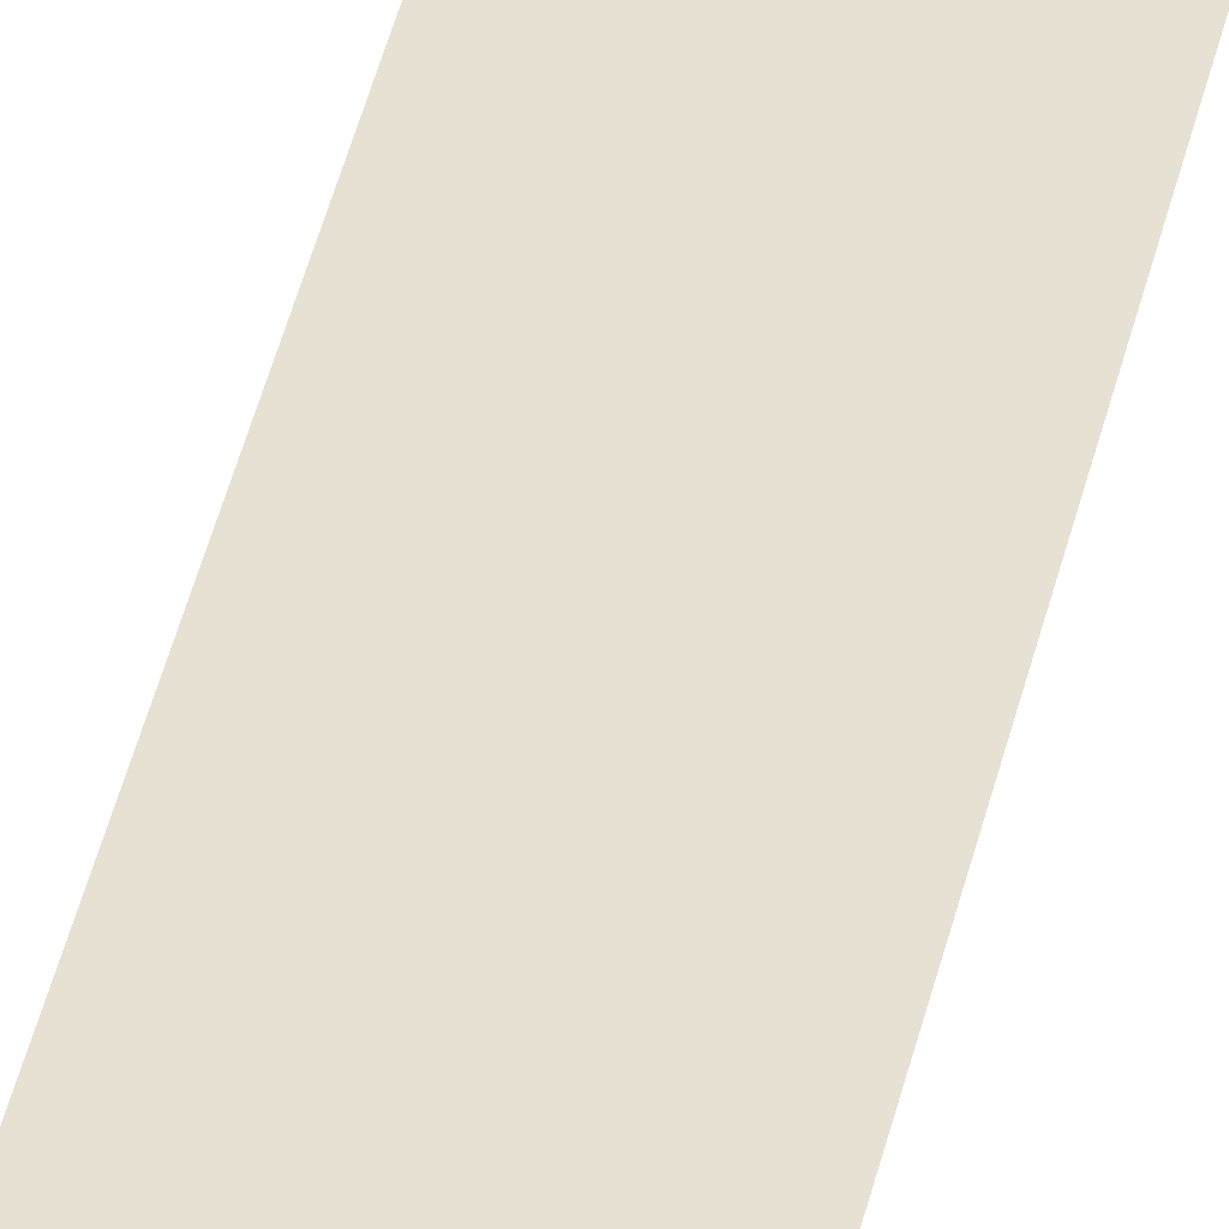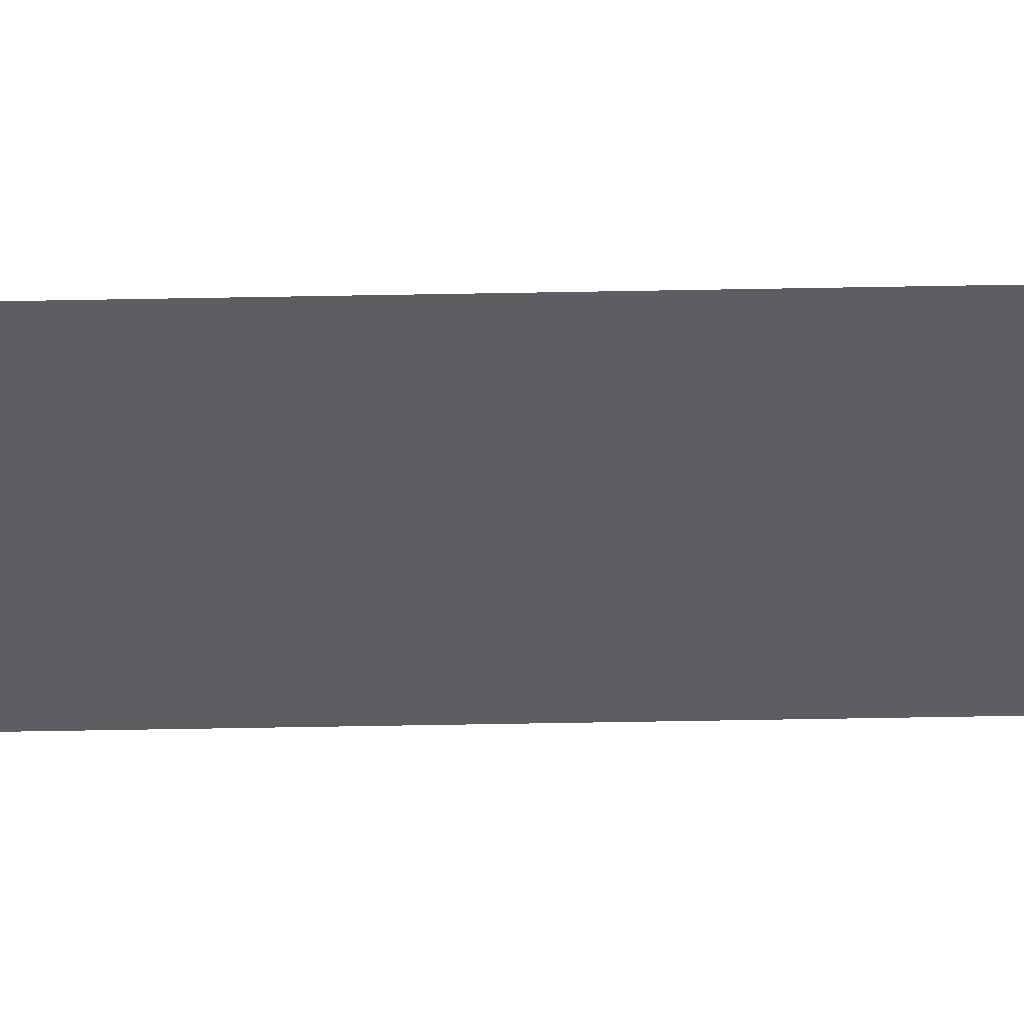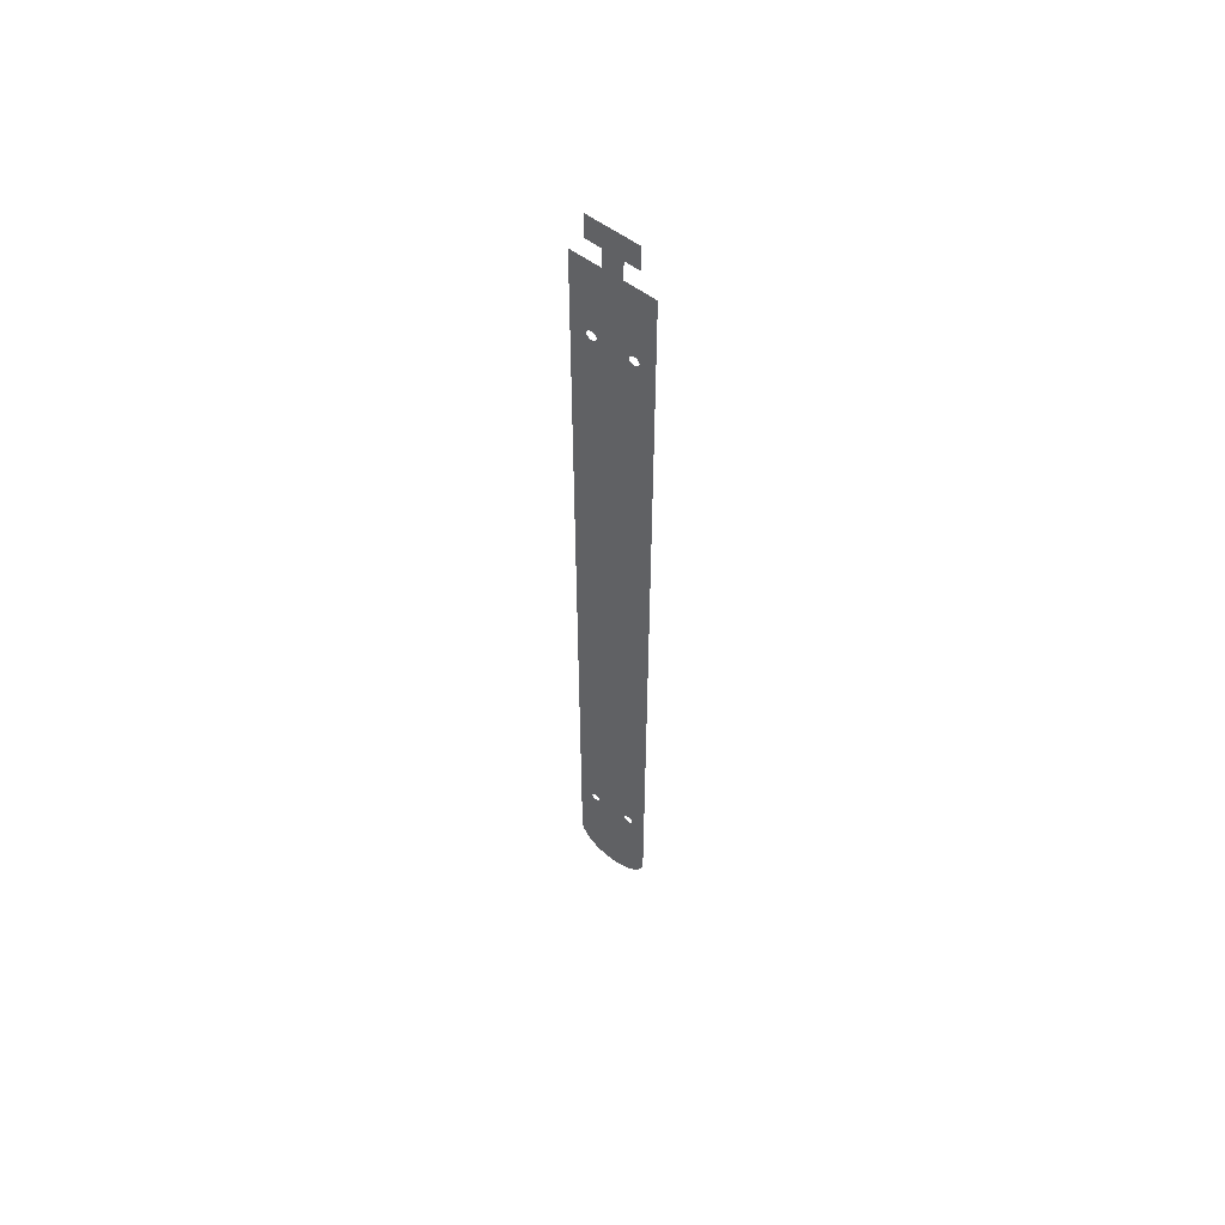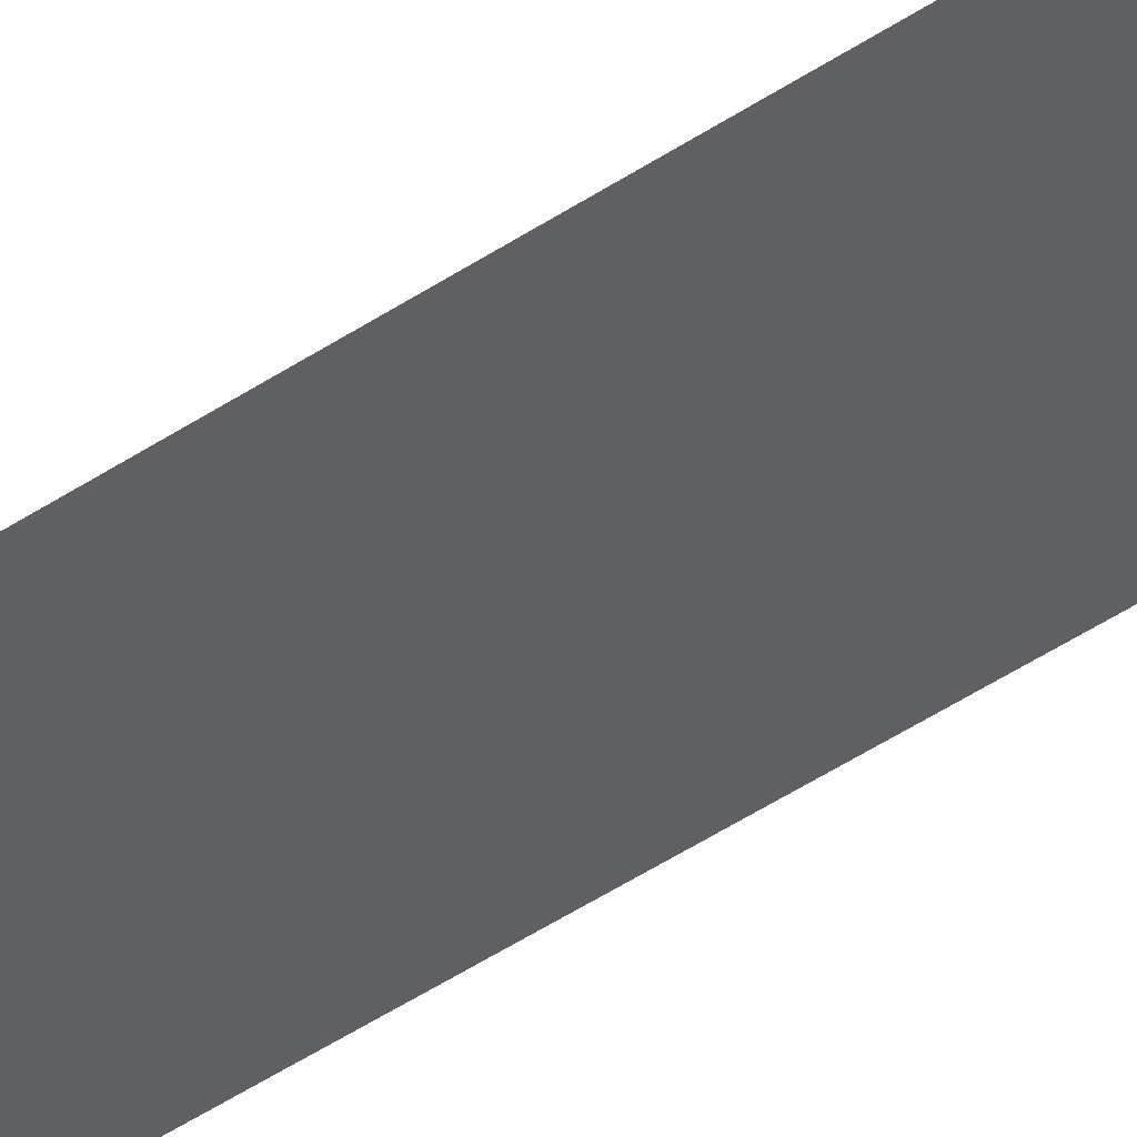
<metadata>
{"format":"obj","ext":"obj","renderer":"f3d","projection":"perspective","resolution":1024,"background":"white","views":[{"elev":38.9,"azim":11.7,"up":"+Y"},{"elev":-37.7,"azim":-88.5,"up":"+Y"},{"elev":56.9,"azim":37.9,"up":"+Z"},{"elev":-45.2,"azim":128.1,"up":"+Y"}]}
</metadata>
<code>
o mesh40/mesh40-geometry#mesh40-geometry
v 0.2807 0.5806 -0.1138
v 0.2807 0.5806 0.03945
v 0.2807 0.5806 0.03972
v 0.2807 0.5806 -0.1135
v 0.2796 0.5806 0.0568
v 0.2808 0.5806 0.0392
v 0.2795 0.5806 -0.1381
v 0.2807 0.5806 0.03999
v 0.2809 0.5806 -0.1133
v 0.2814 0.5806 -0.1374
v 0.2796 0.5806 0.06107
v 0.286 0.5806 0.0568
v 0.281 0.5806 0.03898
v 0.2807 0.5806 -0.1141
v 0.2774 0.5806 -0.1383
v 0.2808 0.5806 0.04024
v 0.281 0.5806 -0.1131
v 0.2809 0.5806 -0.1143
v 0.2754 0.5806 -0.1381
v 0.281 0.5806 0.04045
v 0.2812 0.5806 0.03881
v 0.281 0.5806 -0.1146
v 0.2753 0.5806 0.06107
v 0.2812 0.5806 0.04062
v 0.2812 0.5806 -0.1129
v 0.2812 0.5806 -0.1147
v 0.2828 0.5806 0.0664
v 0.2753 0.5806 0.0568
v 0.2815 0.5806 0.04072
v 0.2815 0.5806 0.03871
v 0.2815 0.5806 -0.1148
v 0.2721 0.5806 0.0664
v 0.2828 0.5806 0.06107
v 0.2743 0.5806 0.03972
v 0.2817 0.5806 0.04076
v 0.2815 0.5806 -0.1128
v 0.2831 0.5806 -0.1362
v 0.2721 0.5806 0.06107
v 0.2743 0.5806 0.03945
v 0.2743 0.5806 0.03999
v 0.282 0.5806 0.04072
v 0.2817 0.5806 0.03867
v 0.2818 0.5806 -0.1149
v 0.2742 0.5806 0.0392
v 0.2742 0.5806 0.04024
v 0.2822 0.5806 0.04062
v 0.2818 0.5806 -0.1127
v 0.2821 0.5806 -0.1148
v 0.274 0.5806 0.03898
v 0.274 0.5806 0.04045
v 0.2825 0.5806 0.04045
v 0.282 0.5806 0.03871
v 0.2823 0.5806 -0.1147
v 0.274 0.5806 -0.1138
v 0.2738 0.5806 0.04062
v 0.2826 0.5806 0.04024
v 0.2821 0.5806 -0.1128
v 0.2825 0.5806 -0.1146
v 0.2739 0.5806 -0.1141
v 0.2739 0.5806 -0.1135
v 0.2735 0.5806 0.04072
v 0.2827 0.5806 0.03999
v 0.2822 0.5806 0.03881
v 0.2827 0.5806 -0.1143
v 0.2738 0.5806 -0.1143
v 0.2738 0.5806 -0.1133
v 0.2733 0.5806 0.04076
v 0.2828 0.5806 0.03972
v 0.2823 0.5806 -0.1129
v 0.2828 0.5806 -0.1141
v 0.2737 0.5806 -0.1146
v 0.2738 0.5806 0.03881
v 0.273 0.5806 0.04072
v 0.2828 0.5806 -0.1135
v 0.2825 0.5806 0.03898
v 0.2828 0.5806 -0.1138
v 0.2735 0.5806 -0.1374
v 0.2737 0.5806 -0.1131
v 0.2727 0.5806 0.04062
v 0.2827 0.5806 0.03945
v 0.2825 0.5806 -0.1131
v 0.2735 0.5806 -0.1147
v 0.2735 0.5806 0.03871
v 0.2725 0.5806 0.04045
v 0.2827 0.5806 -0.1133
v 0.2826 0.5806 0.0392
v 0.2845 0.5806 -0.1347
v 0.2732 0.5806 -0.1148
v 0.2735 0.5806 -0.1129
v 0.2724 0.5806 0.04024
v 0.2855 0.5806 -0.1329
v 0.2729 0.5806 -0.1149
v 0.2733 0.5806 0.03867
v 0.2723 0.5806 0.03999
v 0.286 0.5806 -0.1309
v 0.2727 0.5806 -0.1148
v 0.2732 0.5806 -0.1128
v 0.2689 0.5806 0.0568
v 0.2724 0.5806 -0.1147
v 0.273 0.5806 0.03871
v 0.2722 0.5806 0.03972
v 0.2722 0.5806 -0.1146
v 0.2729 0.5806 -0.1128
v 0.2694 0.5806 -0.1329
v 0.272 0.5806 -0.1143
v 0.2727 0.5806 0.03881
v 0.2689 0.5806 -0.1309
v 0.2704 0.5806 -0.1347
v 0.2719 0.5806 -0.1141
v 0.2727 0.5806 -0.1128
v 0.2718 0.5806 -0.1362
v 0.2719 0.5806 -0.1138
v 0.2725 0.5806 0.03898
v 0.2724 0.5806 -0.1129
v 0.2719 0.5806 -0.1135
v 0.2724 0.5806 0.0392
v 0.272 0.5806 -0.1133
v 0.2723 0.5806 0.03945
v 0.2722 0.5806 -0.1131
f 1 2 3
f 2 1 4
f 3 2 1
f 4 1 2
f 5 1 3
f 3 1 5
f 2 4 6
f 6 4 2
f 7 1 5
f 5 1 7
f 8 5 3
f 3 5 8
f 6 4 9
f 9 4 6
f 1 7 10
f 10 7 1
f 11 7 5
f 5 7 11
f 5 8 12
f 12 8 5
f 6 9 13
f 13 9 6
f 1 10 14
f 14 10 1
f 11 15 7
f 7 15 11
f 12 8 16
f 16 8 12
f 13 9 17
f 17 9 13
f 14 10 18
f 18 10 14
f 11 19 15
f 15 19 11
f 12 16 20
f 20 16 12
f 13 17 21
f 21 17 13
f 18 10 22
f 22 10 18
f 11 23 19
f 19 23 11
f 12 20 24
f 24 20 12
f 21 17 25
f 25 17 21
f 22 10 26
f 26 10 22
f 27 23 11
f 11 23 27
f 28 19 23
f 23 19 28
f 12 24 29
f 29 24 12
f 21 25 30
f 30 25 21
f 26 10 31
f 31 10 26
f 32 23 27
f 27 23 32
f 27 11 33
f 33 11 27
f 34 19 28
f 28 19 34
f 12 29 35
f 35 29 12
f 30 25 36
f 36 25 30
f 31 10 37
f 37 10 31
f 23 32 38
f 38 32 23
f 39 19 34
f 34 19 39
f 28 40 34
f 34 40 28
f 12 35 41
f 41 35 12
f 30 36 42
f 42 36 30
f 31 37 43
f 43 37 31
f 44 19 39
f 39 19 44
f 28 45 40
f 40 45 28
f 12 41 46
f 46 41 12
f 42 36 47
f 47 36 42
f 43 37 48
f 48 37 43
f 49 19 44
f 44 19 49
f 28 50 45
f 45 50 28
f 12 46 51
f 51 46 12
f 42 47 52
f 52 47 42
f 48 37 53
f 53 37 48
f 54 19 49
f 49 19 54
f 28 55 50
f 50 55 28
f 12 51 56
f 56 51 12
f 52 47 57
f 57 47 52
f 53 37 58
f 58 37 53
f 59 19 54
f 54 19 59
f 49 60 54
f 54 60 49
f 28 61 55
f 55 61 28
f 12 56 62
f 62 56 12
f 52 57 63
f 63 57 52
f 58 37 64
f 64 37 58
f 65 19 59
f 59 19 65
f 49 66 60
f 60 66 49
f 28 67 61
f 61 67 28
f 12 62 68
f 68 62 12
f 63 57 69
f 69 57 63
f 64 37 70
f 70 37 64
f 71 19 65
f 65 19 71
f 72 66 49
f 49 66 72
f 28 73 67
f 67 73 28
f 12 68 74
f 74 68 12
f 63 69 75
f 75 69 63
f 70 37 76
f 76 37 70
f 71 77 19
f 19 77 71
f 72 78 66
f 66 78 72
f 28 79 73
f 73 79 28
f 80 74 68
f 68 74 80
f 12 74 76
f 76 74 12
f 75 69 81
f 81 69 75
f 12 76 37
f 37 76 12
f 82 77 71
f 71 77 82
f 83 78 72
f 72 78 83
f 28 84 79
f 79 84 28
f 80 85 74
f 74 85 80
f 75 81 86
f 86 81 75
f 12 37 87
f 87 37 12
f 88 77 82
f 82 77 88
f 83 89 78
f 78 89 83
f 28 90 84
f 84 90 28
f 86 85 80
f 80 85 86
f 86 81 85
f 85 81 86
f 12 87 91
f 91 87 12
f 92 77 88
f 88 77 92
f 93 89 83
f 83 89 93
f 28 94 90
f 90 94 28
f 12 91 95
f 95 91 12
f 96 77 92
f 92 77 96
f 93 97 89
f 89 97 93
f 98 94 28
f 28 94 98
f 99 77 96
f 96 77 99
f 100 97 93
f 93 97 100
f 98 101 94
f 94 101 98
f 102 77 99
f 99 77 102
f 100 103 97
f 97 103 100
f 98 104 101
f 101 104 98
f 105 77 102
f 102 77 105
f 106 103 100
f 100 103 106
f 104 98 107
f 107 98 104
f 101 104 108
f 108 104 101
f 109 77 105
f 105 77 109
f 106 110 103
f 103 110 106
f 101 108 111
f 111 108 101
f 112 77 109
f 109 77 112
f 113 110 106
f 106 110 113
f 101 111 112
f 112 111 101
f 77 112 111
f 111 112 77
f 113 114 110
f 110 114 113
f 101 112 115
f 115 112 101
f 116 114 113
f 113 114 116
f 101 115 117
f 117 115 101
f 118 114 116
f 116 114 118
f 101 117 119
f 119 117 101
f 101 114 118
f 118 114 101
f 114 101 119
f 119 101 114

</code>
